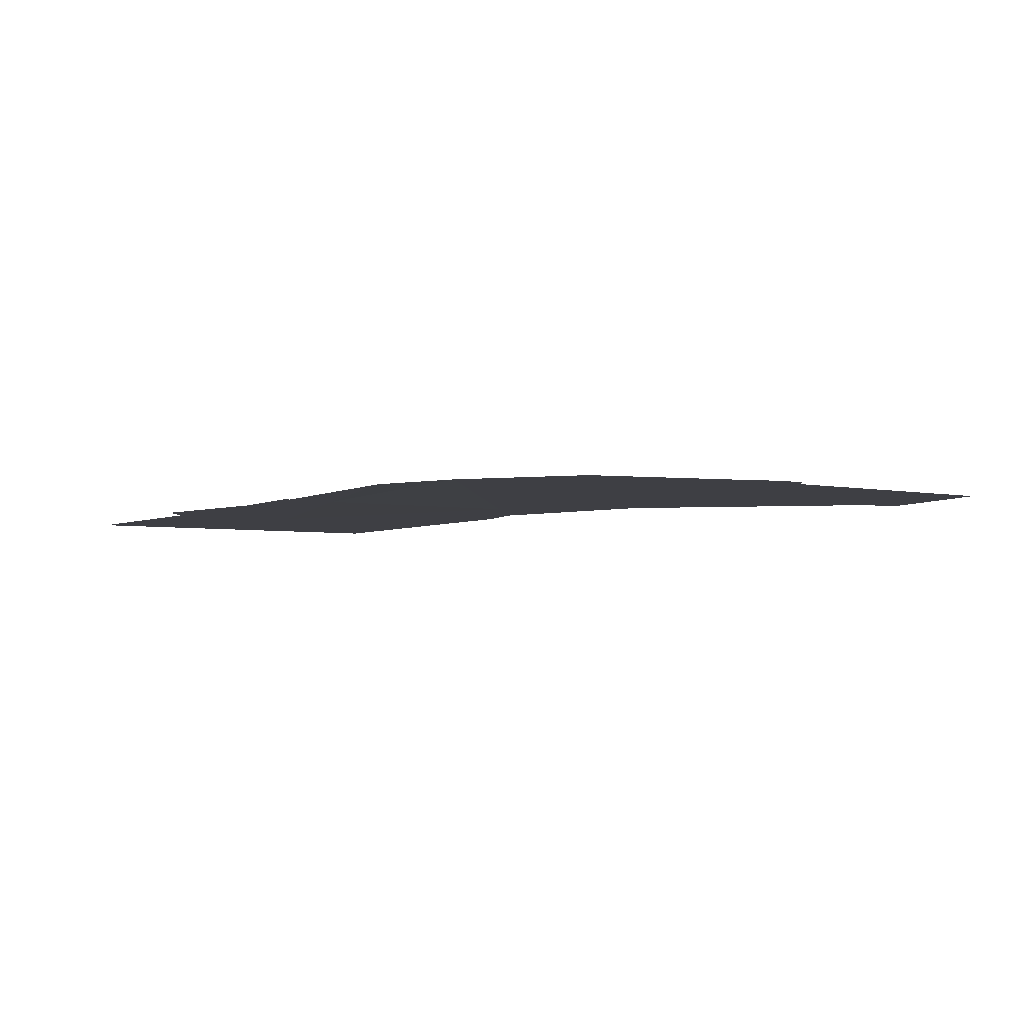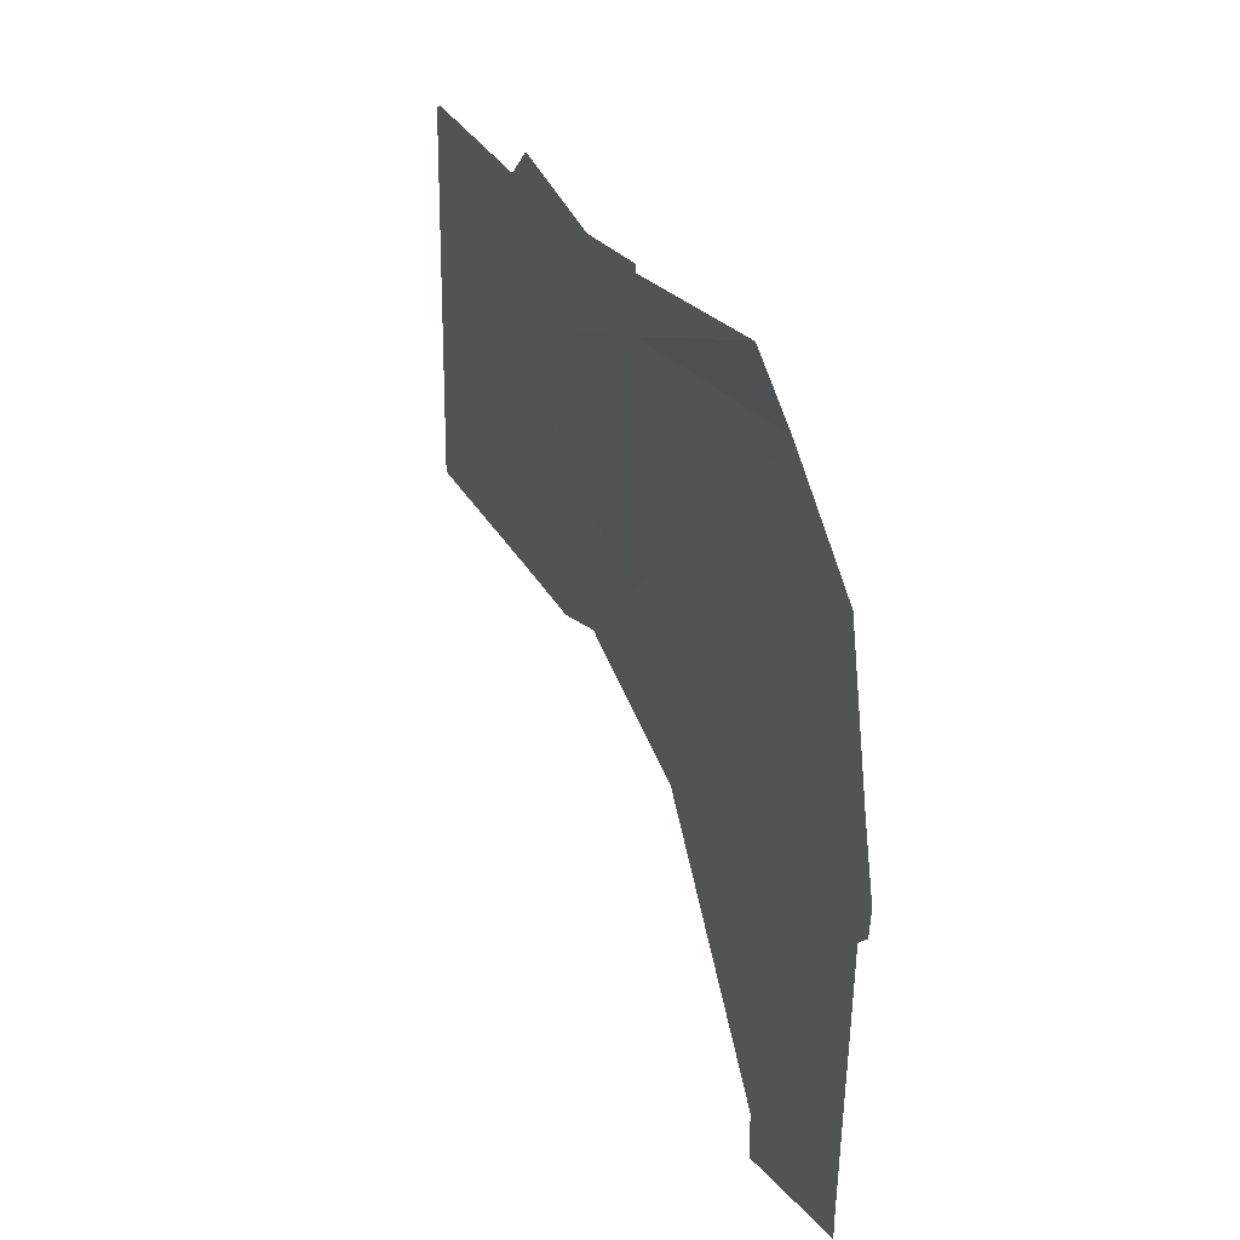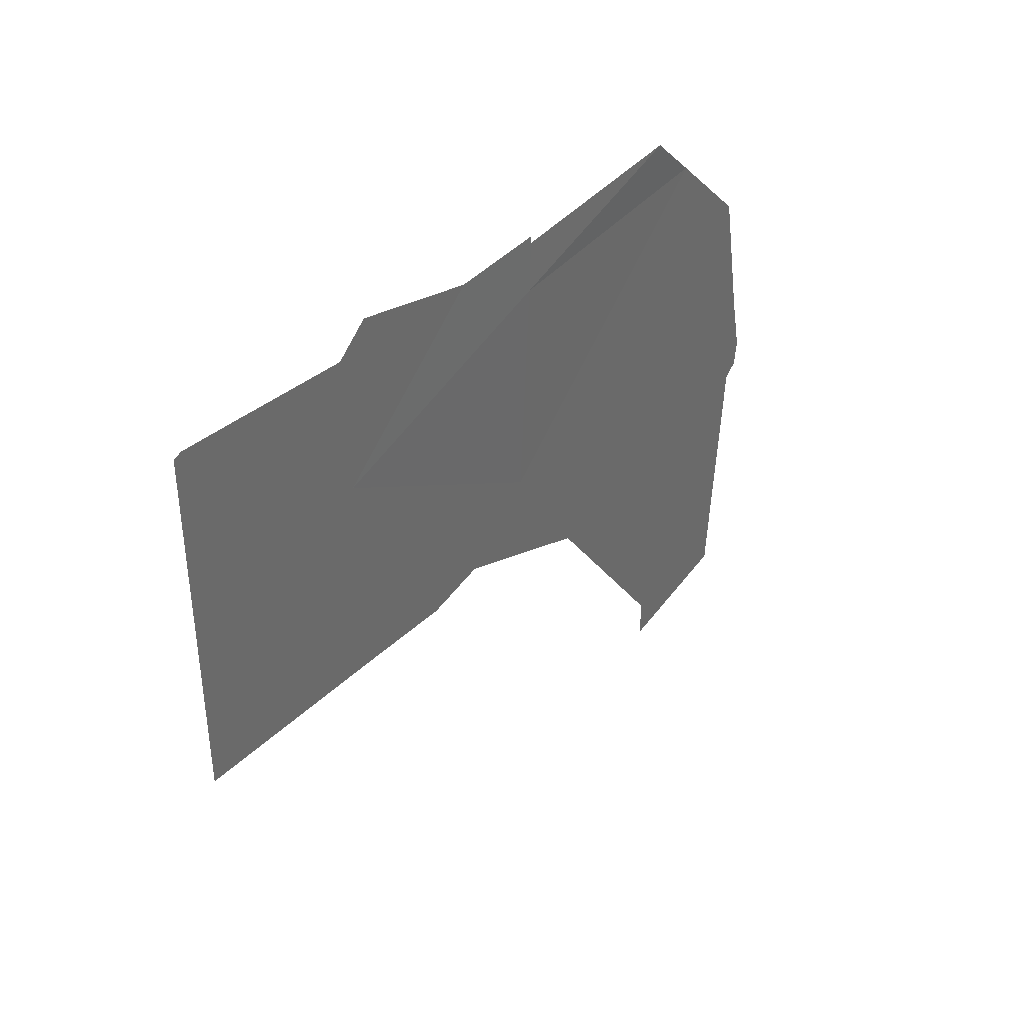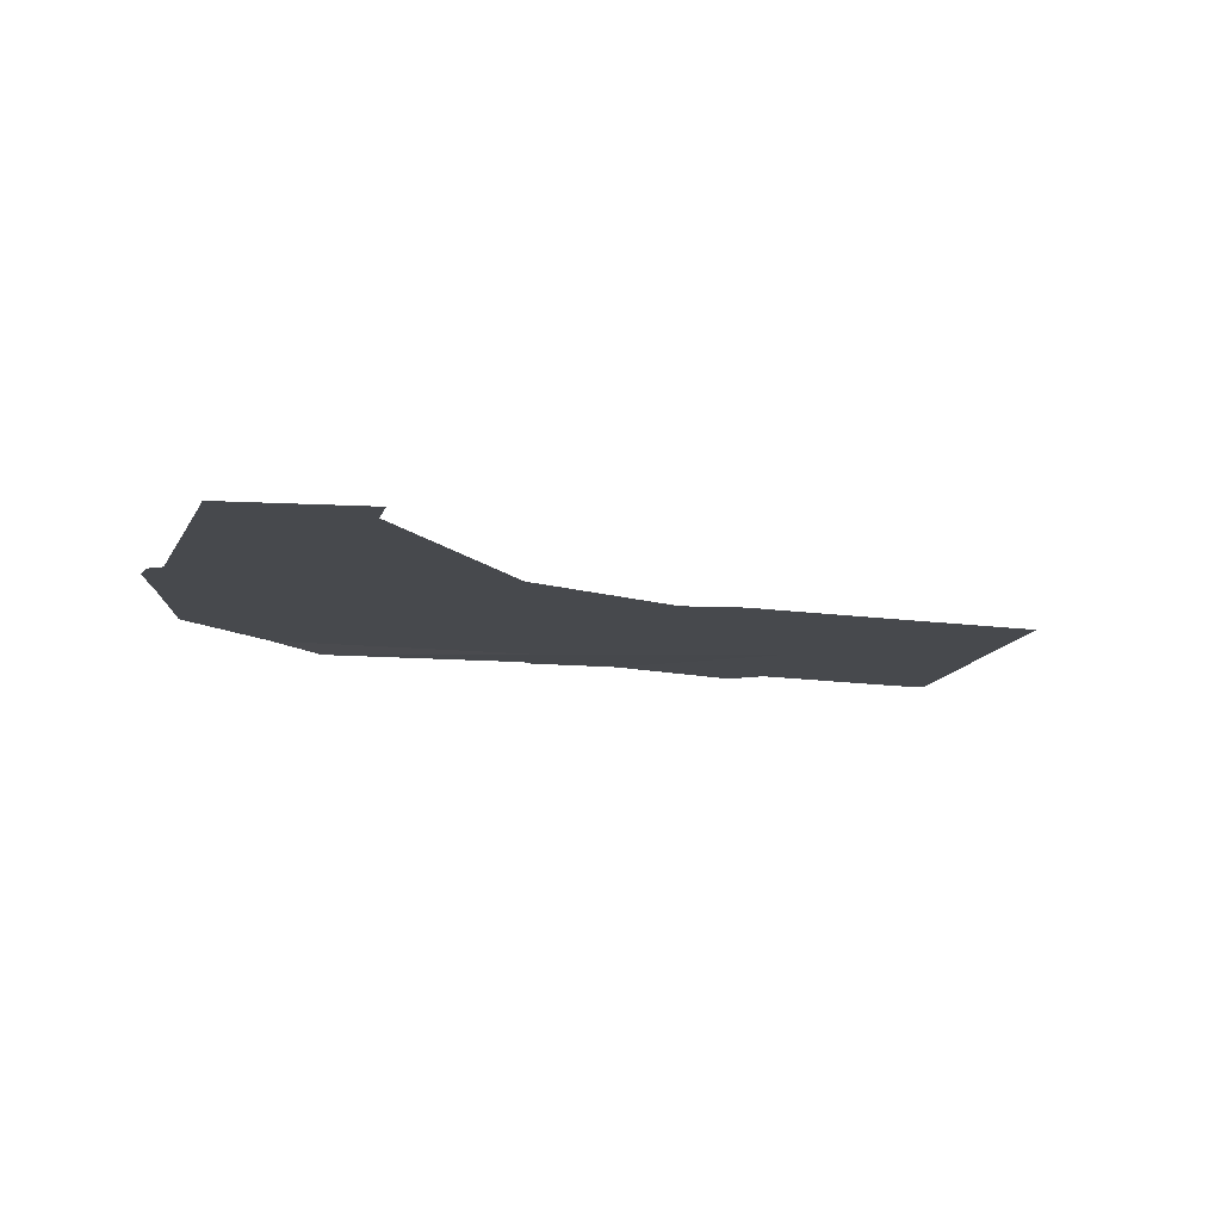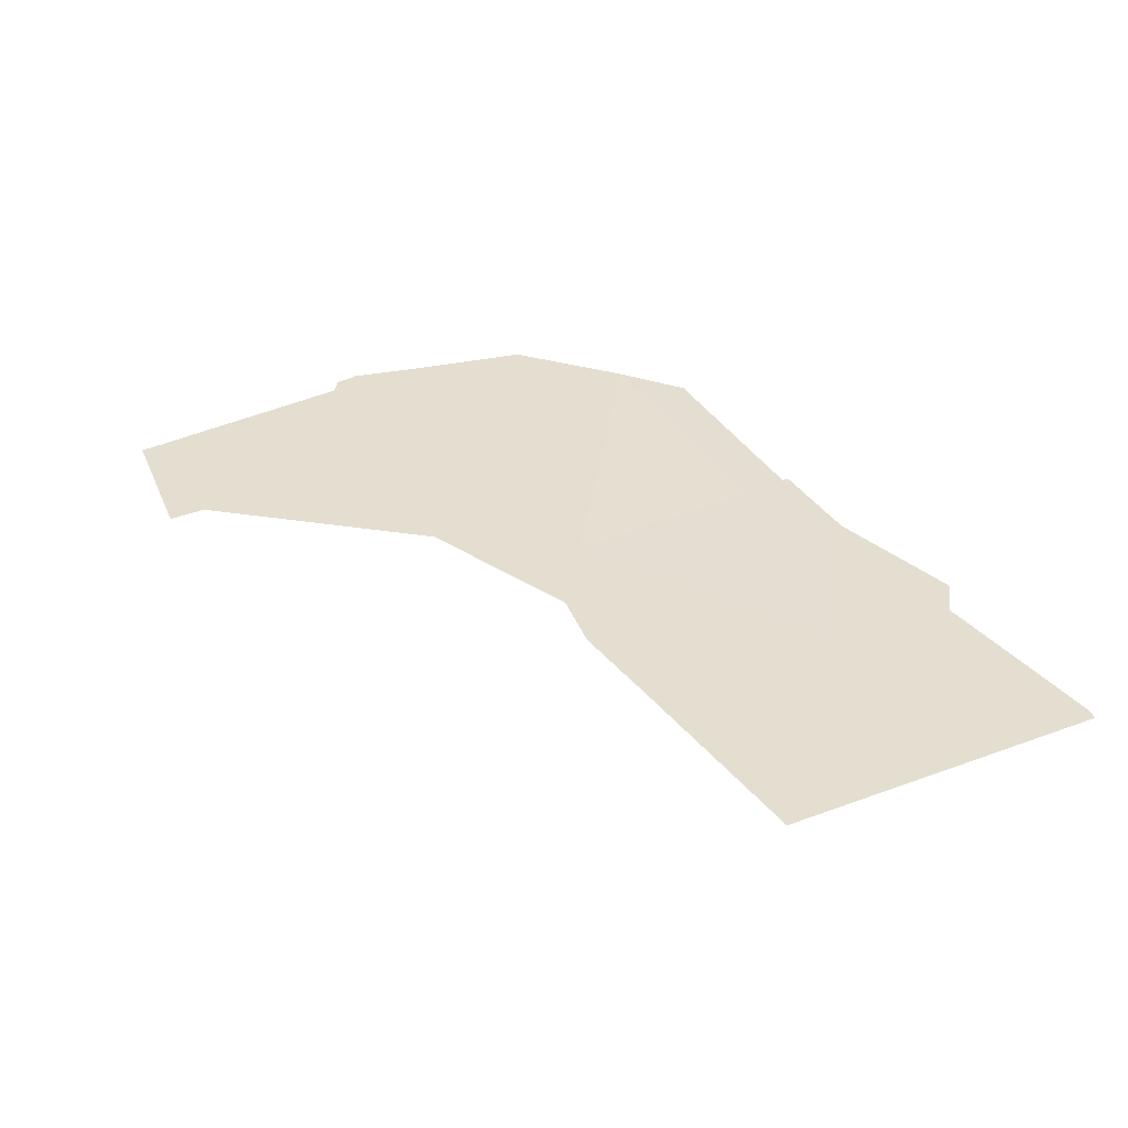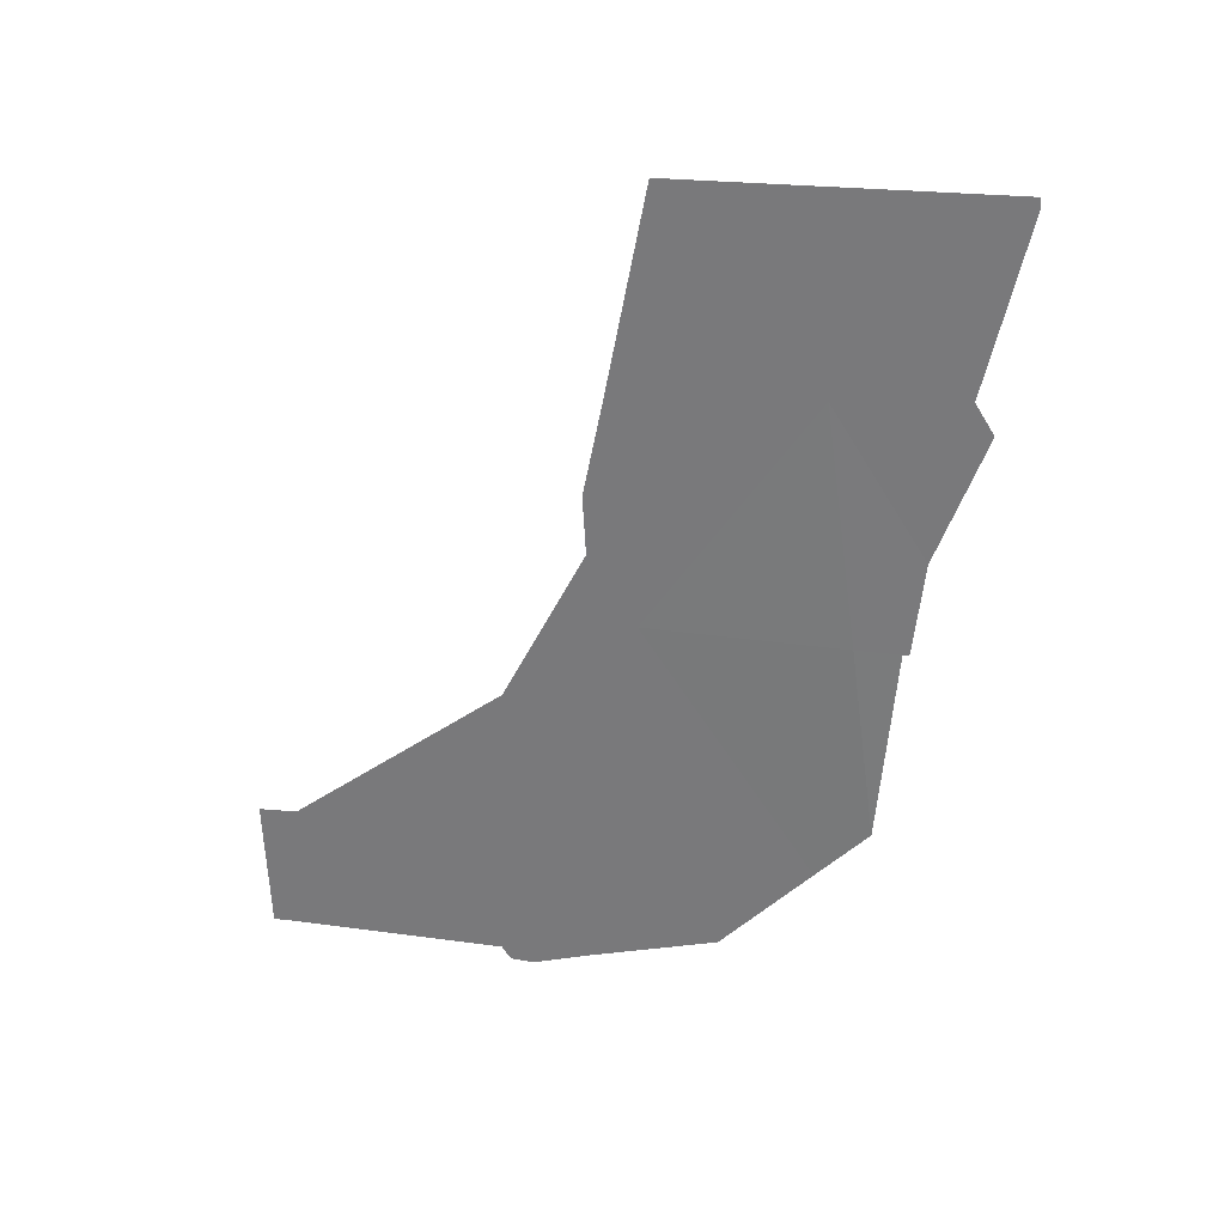
<metadata>
{"format":"obj","ext":"obj","renderer":"f3d","projection":"perspective","resolution":1024,"background":"white","views":[{"elev":-4.5,"azim":61.6,"up":"+Y"},{"elev":19.3,"azim":68.3,"up":"+Z"},{"elev":38.4,"azim":-56.0,"up":"+Z"},{"elev":-12.0,"azim":167.4,"up":"+Y"},{"elev":36.5,"azim":-116.4,"up":"+Y"},{"elev":-57.9,"azim":-93.7,"up":"+Y"}]}
</metadata>
<code>
o Water_Plane.003
v -32 -2.178 -82.55
v -41.13 -2.178 -68.45
v -31.94 -2.178 -80.34
v -31.94 -2.178 -80.34
v -23.52 -2.178 -80.6
v -23.6 -2.178 -81.79
v -22.26 -2.178 -67.73
v -25.78 -2.178 -67.87
f 5 4 2
f 1 3 4
f 4 6 1
f 6 4 5
f 5 2 8
f 4 3 2
f 5 8 7
o Water.001_Plane.001
v -68.96 -2.178 -42.95
v -61.51 -2.178 -44.09
v -61.51 -2.178 -44.09
v -72.94 -2.178 -62.29
v -60.39 -2.178 -63.83
v -61.06 -2.178 -51.87
v -73.19 -2.178 -42.54
v -72.67 -2.178 -42.4
f 9 11 14
f 14 12 9
f 11 9 10
f 13 12 14
f 15 9 12
f 15 16 9
o Water.002_Plane.004
v -51.38 -2.178 -45.18
v -59.55 -2.178 -42.72
v -61.51 -2.178 -44.09
v -61.51 -2.178 -44.09
v -60.39 -2.178 -63.83
v -60.39 -2.178 -63.83
v -54.47 -2.178 -64.6
v -50.77 -2.178 -64.17
v -46.22 -2.178 -61
v -46.51 -2.178 -66.06
v -45.5 -2.237 -48.65
v -46.51 -2.178 -66.06
v -45.33 -2.213 -45.41
v -61.06 -2.178 -51.87
f 30 25 24
f 20 19 18
f 25 26 24
f 17 29 27
f 30 23 22
f 30 27 25
f 28 24 26
f 27 30 17
f 30 20 18
f 17 30 18
f 22 21 30
f 30 24 23
o Water.003_Plane.005
v -41.13 -2.178 -68.45
v -41.13 -2.178 -68.45
v -29.12 -2.178 -49.07
v -32.48 -2.309 -45.99
v -46.22 -2.178 -61
v -46.51 -2.178 -66.06
v -45.5 -2.237 -48.65
v -46.51 -2.178 -66.06
v -45.39 -2.213 -45.81
f 32 35 33
f 31 38 36
f 37 39 34
f 37 33 35
f 32 36 35
f 36 32 31
f 37 34 33
o Water.004_Plane.006
v -41.13 -2.178 -68.45
v -29.12 -2.178 -49.07
v -21.94 -2.178 -62.2
v -23.5 -2.178 -54.4
v -23.5 -2.178 -54.4
v -21.36 -2.178 -67.15
v -22.26 -2.178 -67.73
v -21.13 -2.178 -65.71
v -25.78 -2.178 -67.87
v -27.97 -2.178 -55.58
f 44 42 43
f 49 42 48
f 47 45 46
f 42 47 46
f 40 49 48
f 44 49 41
f 44 42 49
f 42 46 48
f 40 41 49

</code>
